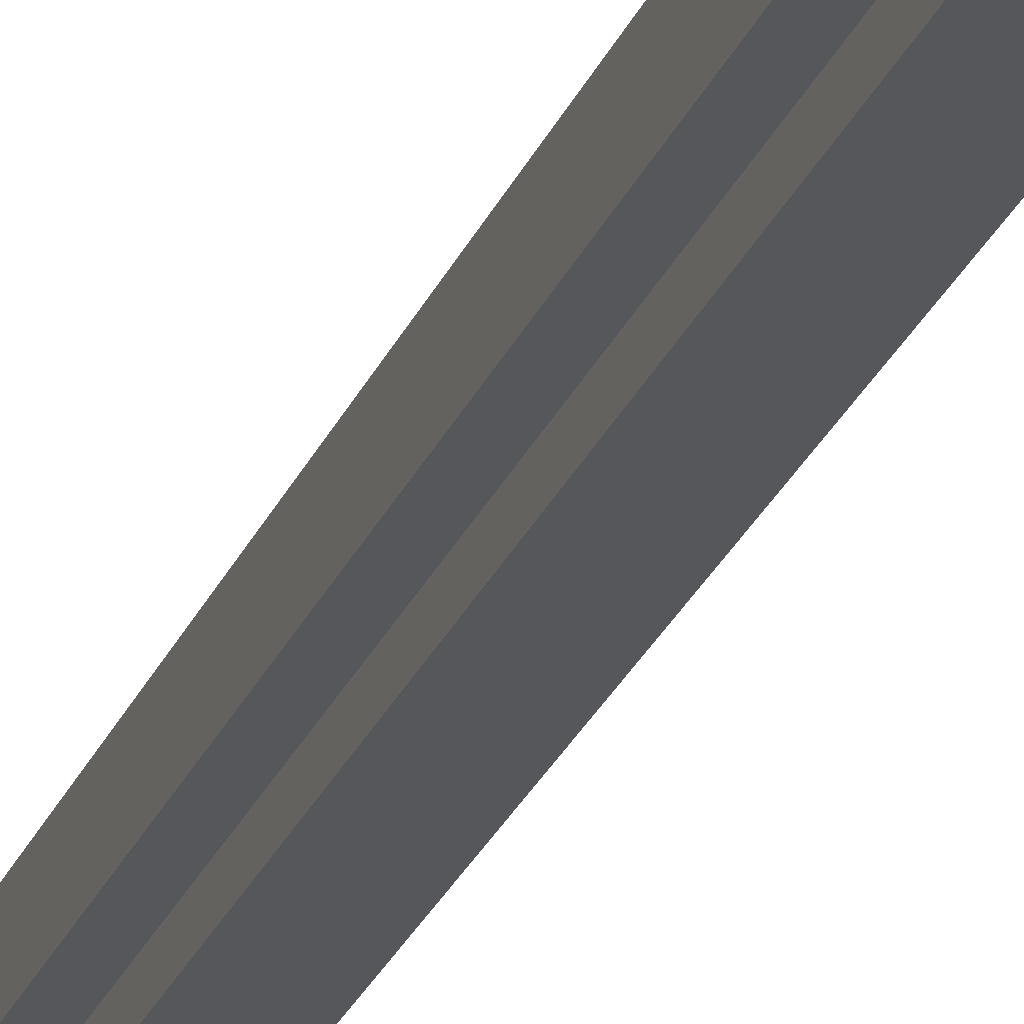
<metadata>
{"format":"obj","ext":"obj","renderer":"f3d","projection":"perspective","resolution":1024,"background":"white","views":[{"elev":-26.5,"azim":160.8,"up":"+Y"}]}
</metadata>
<code>
o
v 1.7 25.4 1.2
v 1.7 25.6 1.2
v 1.7 25.3 1.3
v 1.7 25.4 1.3
v 1.7 25.6 1.3
v 1.7 25.7 1.3
v 1.7 25.3 1.5
v 1.7 25.4 1.5
v 1.7 25.6 1.5
v 1.7 25.7 1.5
v 1.7 25.4 1.6
v 1.7 25.6 1.6
v 1.8 25.3 1.1
v 1.8 25.7 1.1
v 1.8 25.2 1.2
v 1.8 25.3 1.2
v 1.8 25.4 1.2
v 1.8 25.6 1.2
v 1.8 25.7 1.2
v 1.8 25.8 1.2
v 1.8 25.3 1.3
v 1.8 25.4 1.3
v 1.8 25.6 1.3
v 1.8 25.7 1.3
v 1.8 25.3 1.5
v 1.8 25.4 1.5
v 1.8 25.6 1.5
v 1.8 25.7 1.5
v 1.8 25.2 1.6
v 1.8 25.3 1.6
v 1.8 25.4 1.6
v 1.8 25.6 1.6
v 1.8 25.7 1.6
v 1.8 25.8 1.6
v 1.8 25.3 1.7
v 1.8 25.7 1.7
v 1.9 25.4 -4
v 1.9 25.6 -4
v 1.9 25.2 1.1
v 1.9 25.3 1.1
v 1.9 25.4 1.1
v 1.9 25.6 1.1
v 1.9 25.7 1.1
v 1.9 25.8 1.1
v 1.9 25.2 1.2
v 1.9 25.3 1.2
v 1.9 25.4 1.2
v 1.9 25.6 1.2
v 1.9 25.7 1.2
v 1.9 25.8 1.2
v 1.9 25.1 1.3
v 1.9 25.2 1.3
v 1.9 25.8 1.3
v 1.9 25.9 1.3
v 1.9 25.4 1.4
v 1.9 25.6 1.4
v 1.9 25.1 1.5
v 1.9 25.2 1.5
v 1.9 25.8 1.5
v 1.9 25.9 1.5
v 1.9 25.2 1.6
v 1.9 25.3 1.6
v 1.9 25.7 1.6
v 1.9 25.8 1.6
v 1.9 25.2 1.7
v 1.9 25.3 1.7
v 1.9 25.4 1.7
v 1.9 25.6 1.7
v 1.9 25.7 1.7
v 1.9 25.8 1.7
v 1.9 25.4 1.8
v 1.9 25.6 1.8
v 2 25.3 -4
v 2 25.4 -4
v 2 25.6 -4
v 2 25.7 -4
v 2 25.3 1.1
v 2 25.4 1.1
v 2 25.6 1.1
v 2 25.7 1.1
v 2 25.1 1.2
v 2 25.2 1.2
v 2 25.3 1.2
v 2 25.4 1.2
v 2 25.6 1.2
v 2 25.7 1.2
v 2 25.8 1.2
v 2 25.9 1.2
v 2 25.1 1.3
v 2 25.2 1.3
v 2 25.8 1.3
v 2 25.9 1.3
v 2 25.3 1.4
v 2 25.4 1.4
v 2 25.6 1.4
v 2 25.7 1.4
v 2 25.1 1.5
v 2 25.2 1.5
v 2 25.8 1.5
v 2 25.9 1.5
v 2 25.1 1.6
v 2 25.2 1.6
v 2 25.8 1.6
v 2 25.9 1.6
v 2 25.3 1.7
v 2 25.4 1.7
v 2 25.6 1.7
v 2 25.7 1.7
v 2 25.3 1.8
v 2 25.4 1.8
v 2 25.6 1.8
v 2 25.7 1.8
v 1.8 25.4 1.2
v 1.8 25.6 1.2
v 1.8 25.4 1.4
v 1.8 25.6 1.4
v 1.9 25.3 1.2
v 1.9 25.4 1.2
v 1.9 25.6 1.2
v 1.9 25.7 1.2
v 1.9 25.3 1.4
v 1.9 25.4 1.4
v 1.9 25.6 1.4
v 1.9 25.7 1.4
v 2.2 25.3 -4
v 2.2 25.4 -4
v 2.2 25.6 -4
v 2.2 25.7 -4
v 2.2 25.3 1.1
v 2.2 25.4 1.1
v 2.2 25.6 1.1
v 2.2 25.7 1.1
v 2.2 25.1 1.2
v 2.2 25.2 1.2
v 2.2 25.8 1.2
v 2.2 25.9 1.2
v 2.2 25.1 1.3
v 2.2 25.2 1.3
v 2.2 25.8 1.3
v 2.2 25.9 1.3
v 2.2 25.1 1.5
v 2.2 25.2 1.5
v 2.2 25.8 1.5
v 2.2 25.9 1.5
v 2.2 25.1 1.6
v 2.2 25.2 1.6
v 2.2 25.8 1.6
v 2.2 25.9 1.6
v 2.2 25.3 1.7
v 2.2 25.4 1.7
v 2.2 25.6 1.7
v 2.2 25.7 1.7
v 2.2 25.3 1.8
v 2.2 25.4 1.8
v 2.2 25.6 1.8
v 2.2 25.7 1.8
v 2.3 25.4 -4
v 2.3 25.6 -4
v 2.3 25.2 1.1
v 2.3 25.3 1.1
v 2.3 25.4 1.1
v 2.3 25.6 1.1
v 2.3 25.7 1.1
v 2.3 25.8 1.1
v 2.3 25.2 1.2
v 2.3 25.3 1.2
v 2.3 25.7 1.2
v 2.3 25.8 1.2
v 2.3 25.1 1.3
v 2.3 25.2 1.3
v 2.3 25.8 1.3
v 2.3 25.9 1.3
v 2.3 25.1 1.5
v 2.3 25.2 1.5
v 2.3 25.8 1.5
v 2.3 25.9 1.5
v 2.3 25.2 1.6
v 2.3 25.3 1.6
v 2.3 25.7 1.6
v 2.3 25.8 1.6
v 2.3 25.2 1.7
v 2.3 25.3 1.7
v 2.3 25.4 1.7
v 2.3 25.6 1.7
v 2.3 25.7 1.7
v 2.3 25.8 1.7
v 2.3 25.4 1.8
v 2.3 25.6 1.8
v 2.4 25.3 1.1
v 2.4 25.7 1.1
v 2.4 25.2 1.2
v 2.4 25.3 1.2
v 2.4 25.4 1.2
v 2.4 25.6 1.2
v 2.4 25.7 1.2
v 2.4 25.8 1.2
v 2.4 25.3 1.3
v 2.4 25.4 1.3
v 2.4 25.6 1.3
v 2.4 25.7 1.3
v 2.4 25.3 1.5
v 2.4 25.4 1.5
v 2.4 25.6 1.5
v 2.4 25.7 1.5
v 2.4 25.2 1.6
v 2.4 25.3 1.6
v 2.4 25.4 1.6
v 2.4 25.6 1.6
v 2.4 25.7 1.6
v 2.4 25.8 1.6
v 2.4 25.3 1.7
v 2.4 25.7 1.7
v 2.5 25.4 1.2
v 2.5 25.6 1.2
v 2.5 25.3 1.3
v 2.5 25.4 1.3
v 2.5 25.6 1.3
v 2.5 25.7 1.3
v 2.5 25.3 1.5
v 2.5 25.4 1.5
v 2.5 25.6 1.5
v 2.5 25.7 1.5
v 2.5 25.4 1.6
v 2.5 25.6 1.6
v 1.9 25.1 1.3
v 1.9 25.1 1.5
v 2 25.1 1.2
v 2 25.1 1.3
v 2 25.1 1.5
v 2 25.1 1.6
v 2.2 25.1 1.2
v 2.2 25.1 1.3
v 2.2 25.1 1.5
v 2.2 25.1 1.6
v 2.3 25.1 1.3
v 2.3 25.1 1.5
v 1.8 25.2 1.2
v 1.8 25.2 1.6
v 1.9 25.2 1.1
v 1.9 25.2 1.2
v 1.9 25.2 1.3
v 1.9 25.2 1.5
v 1.9 25.2 1.6
v 1.9 25.2 1.7
v 2 25.2 1.2
v 2 25.2 1.3
v 2 25.2 1.5
v 2 25.2 1.6
v 2.2 25.2 1.2
v 2.2 25.2 1.3
v 2.2 25.2 1.5
v 2.2 25.2 1.6
v 2.3 25.2 1.1
v 2.3 25.2 1.2
v 2.3 25.2 1.3
v 2.3 25.2 1.5
v 2.3 25.2 1.6
v 2.3 25.2 1.7
v 2.4 25.2 1.2
v 2.4 25.2 1.6
v 1.7 25.3 1.3
v 1.7 25.3 1.5
v 1.8 25.3 1.1
v 1.8 25.3 1.2
v 1.8 25.3 1.3
v 1.8 25.3 1.5
v 1.8 25.3 1.6
v 1.8 25.3 1.7
v 1.9 25.3 1.1
v 1.9 25.3 1.2
v 1.9 25.3 1.6
v 1.9 25.3 1.7
v 2 25.3 -4
v 2 25.3 1.1
v 2 25.3 1.7
v 2 25.3 1.8
v 2.2 25.3 -4
v 2.2 25.3 1.1
v 2.2 25.3 1.7
v 2.2 25.3 1.8
v 2.3 25.3 1.1
v 2.3 25.3 1.2
v 2.3 25.3 1.6
v 2.3 25.3 1.7
v 2.4 25.3 1.1
v 2.4 25.3 1.2
v 2.4 25.3 1.3
v 2.4 25.3 1.5
v 2.4 25.3 1.6
v 2.4 25.3 1.7
v 2.5 25.3 1.3
v 2.5 25.3 1.5
v 1.7 25.4 1.2
v 1.7 25.4 1.3
v 1.7 25.4 1.5
v 1.7 25.4 1.6
v 1.8 25.4 1.2
v 1.8 25.4 1.3
v 1.8 25.4 1.5
v 1.8 25.4 1.6
v 1.9 25.4 -4
v 1.9 25.4 1.1
v 1.9 25.4 1.2
v 1.9 25.4 1.4
v 1.9 25.4 1.7
v 1.9 25.4 1.8
v 2 25.4 -4
v 2 25.4 1.1
v 2 25.4 1.2
v 2 25.4 1.4
v 2 25.4 1.7
v 2 25.4 1.8
v 2.2 25.4 -4
v 2.2 25.4 1.1
v 2.2 25.4 1.7
v 2.2 25.4 1.8
v 2.3 25.4 -4
v 2.3 25.4 1.1
v 2.3 25.4 1.7
v 2.3 25.4 1.8
v 2.4 25.4 1.2
v 2.4 25.4 1.3
v 2.4 25.4 1.5
v 2.4 25.4 1.6
v 2.5 25.4 1.2
v 2.5 25.4 1.3
v 2.5 25.4 1.5
v 2.5 25.4 1.6
v 1.8 25.6 1.2
v 1.8 25.6 1.4
v 1.9 25.6 1.2
v 1.9 25.6 1.4
v 1.9 25.7 1.2
v 1.9 25.7 1.4
v 2 25.7 1.2
v 2 25.7 1.4
v 1.9 25.3 1.2
v 1.9 25.3 1.4
v 2 25.3 1.2
v 2 25.3 1.4
v 1.8 25.4 1.2
v 1.8 25.4 1.4
v 1.9 25.4 1.2
v 1.9 25.4 1.4
v 1.7 25.6 1.2
v 1.7 25.6 1.3
v 1.7 25.6 1.5
v 1.7 25.6 1.6
v 1.8 25.6 1.2
v 1.8 25.6 1.3
v 1.8 25.6 1.5
v 1.8 25.6 1.6
v 1.9 25.6 -4
v 1.9 25.6 1.1
v 1.9 25.6 1.2
v 1.9 25.6 1.4
v 1.9 25.6 1.7
v 1.9 25.6 1.8
v 2 25.6 -4
v 2 25.6 1.1
v 2 25.6 1.2
v 2 25.6 1.4
v 2 25.6 1.7
v 2 25.6 1.8
v 2.2 25.6 -4
v 2.2 25.6 1.1
v 2.2 25.6 1.7
v 2.2 25.6 1.8
v 2.3 25.6 -4
v 2.3 25.6 1.1
v 2.3 25.6 1.7
v 2.3 25.6 1.8
v 2.4 25.6 1.2
v 2.4 25.6 1.3
v 2.4 25.6 1.5
v 2.4 25.6 1.6
v 2.5 25.6 1.2
v 2.5 25.6 1.3
v 2.5 25.6 1.5
v 2.5 25.6 1.6
v 1.7 25.7 1.3
v 1.7 25.7 1.5
v 1.8 25.7 1.1
v 1.8 25.7 1.2
v 1.8 25.7 1.3
v 1.8 25.7 1.5
v 1.8 25.7 1.6
v 1.8 25.7 1.7
v 1.9 25.7 1.1
v 1.9 25.7 1.2
v 1.9 25.7 1.6
v 1.9 25.7 1.7
v 2 25.7 -4
v 2 25.7 1.1
v 2 25.7 1.7
v 2 25.7 1.8
v 2.2 25.7 -4
v 2.2 25.7 1.1
v 2.2 25.7 1.7
v 2.2 25.7 1.8
v 2.3 25.7 1.1
v 2.3 25.7 1.2
v 2.3 25.7 1.6
v 2.3 25.7 1.7
v 2.4 25.7 1.1
v 2.4 25.7 1.2
v 2.4 25.7 1.3
v 2.4 25.7 1.5
v 2.4 25.7 1.6
v 2.4 25.7 1.7
v 2.5 25.7 1.3
v 2.5 25.7 1.5
v 1.8 25.8 1.2
v 1.8 25.8 1.6
v 1.9 25.8 1.1
v 1.9 25.8 1.2
v 1.9 25.8 1.3
v 1.9 25.8 1.5
v 1.9 25.8 1.6
v 1.9 25.8 1.7
v 2 25.8 1.2
v 2 25.8 1.3
v 2 25.8 1.5
v 2 25.8 1.6
v 2.2 25.8 1.2
v 2.2 25.8 1.3
v 2.2 25.8 1.5
v 2.2 25.8 1.6
v 2.3 25.8 1.1
v 2.3 25.8 1.2
v 2.3 25.8 1.3
v 2.3 25.8 1.5
v 2.3 25.8 1.6
v 2.3 25.8 1.7
v 2.4 25.8 1.2
v 2.4 25.8 1.6
v 1.9 25.9 1.3
v 1.9 25.9 1.5
v 2 25.9 1.2
v 2 25.9 1.3
v 2 25.9 1.5
v 2 25.9 1.6
v 2.2 25.9 1.2
v 2.2 25.9 1.3
v 2.2 25.9 1.5
v 2.2 25.9 1.6
v 2.3 25.9 1.3
v 2.3 25.9 1.5
v 2 25.3 -4
v 2.2 25.3 -4
v 1.9 25.4 -4
v 2 25.4 -4
v 2.2 25.4 -4
v 2.3 25.4 -4
v 1.9 25.6 -4
v 2 25.6 -4
v 2.2 25.6 -4
v 2.3 25.6 -4
v 2 25.7 -4
v 2.2 25.7 -4
v 1.9 25.2 1.1
v 2.3 25.2 1.1
v 1.8 25.3 1.1
v 1.9 25.3 1.1
v 2 25.3 1.1
v 2.2 25.3 1.1
v 2.3 25.3 1.1
v 2.4 25.3 1.1
v 1.9 25.4 1.1
v 2 25.4 1.1
v 2.2 25.4 1.1
v 2.3 25.4 1.1
v 1.9 25.6 1.1
v 2 25.6 1.1
v 2.2 25.6 1.1
v 2.3 25.6 1.1
v 1.8 25.7 1.1
v 1.9 25.7 1.1
v 2 25.7 1.1
v 2.2 25.7 1.1
v 2.3 25.7 1.1
v 2.4 25.7 1.1
v 1.9 25.8 1.1
v 2.3 25.8 1.1
v 2 25.1 1.2
v 2.2 25.1 1.2
v 1.8 25.2 1.2
v 1.9 25.2 1.2
v 2 25.2 1.2
v 2.2 25.2 1.2
v 2.3 25.2 1.2
v 2.4 25.2 1.2
v 1.8 25.3 1.2
v 1.9 25.3 1.2
v 2.3 25.3 1.2
v 2.4 25.3 1.2
v 1.7 25.4 1.2
v 1.8 25.4 1.2
v 2.4 25.4 1.2
v 2.5 25.4 1.2
v 1.7 25.6 1.2
v 1.8 25.6 1.2
v 2.4 25.6 1.2
v 2.5 25.6 1.2
v 1.8 25.7 1.2
v 1.9 25.7 1.2
v 2.3 25.7 1.2
v 2.4 25.7 1.2
v 1.8 25.8 1.2
v 1.9 25.8 1.2
v 2 25.8 1.2
v 2.2 25.8 1.2
v 2.3 25.8 1.2
v 2.4 25.8 1.2
v 2 25.9 1.2
v 2.2 25.9 1.2
v 1.9 25.1 1.3
v 2 25.1 1.3
v 2.2 25.1 1.3
v 2.3 25.1 1.3
v 1.9 25.2 1.3
v 2 25.2 1.3
v 2.2 25.2 1.3
v 2.3 25.2 1.3
v 1.7 25.3 1.3
v 1.8 25.3 1.3
v 2.4 25.3 1.3
v 2.5 25.3 1.3
v 1.7 25.4 1.3
v 1.8 25.4 1.3
v 2.4 25.4 1.3
v 2.5 25.4 1.3
v 1.7 25.6 1.3
v 1.8 25.6 1.3
v 2.4 25.6 1.3
v 2.5 25.6 1.3
v 1.7 25.7 1.3
v 1.8 25.7 1.3
v 2.4 25.7 1.3
v 2.5 25.7 1.3
v 1.9 25.8 1.3
v 2 25.8 1.3
v 2.2 25.8 1.3
v 2.3 25.8 1.3
v 1.9 25.9 1.3
v 2 25.9 1.3
v 2.2 25.9 1.3
v 2.3 25.9 1.3
v 1.9 25.3 1.4
v 2 25.3 1.4
v 1.8 25.4 1.4
v 1.9 25.4 1.4
v 2 25.4 1.4
v 1.8 25.6 1.4
v 1.9 25.6 1.4
v 2 25.6 1.4
v 1.9 25.7 1.4
v 2 25.7 1.4
v 1.9 25.3 1.2
v 2 25.3 1.2
v 1.8 25.4 1.2
v 1.9 25.4 1.2
v 2 25.4 1.2
v 1.8 25.6 1.2
v 1.9 25.6 1.2
v 2 25.6 1.2
v 1.9 25.7 1.2
v 2 25.7 1.2
v 1.9 25.1 1.5
v 2 25.1 1.5
v 2.2 25.1 1.5
v 2.3 25.1 1.5
v 1.9 25.2 1.5
v 2 25.2 1.5
v 2.2 25.2 1.5
v 2.3 25.2 1.5
v 1.7 25.3 1.5
v 1.8 25.3 1.5
v 2.4 25.3 1.5
v 2.5 25.3 1.5
v 1.7 25.4 1.5
v 1.8 25.4 1.5
v 2.4 25.4 1.5
v 2.5 25.4 1.5
v 1.7 25.6 1.5
v 1.8 25.6 1.5
v 2.4 25.6 1.5
v 2.5 25.6 1.5
v 1.7 25.7 1.5
v 1.8 25.7 1.5
v 2.4 25.7 1.5
v 2.5 25.7 1.5
v 1.9 25.8 1.5
v 2 25.8 1.5
v 2.2 25.8 1.5
v 2.3 25.8 1.5
v 1.9 25.9 1.5
v 2 25.9 1.5
v 2.2 25.9 1.5
v 2.3 25.9 1.5
v 2 25.1 1.6
v 2.2 25.1 1.6
v 1.8 25.2 1.6
v 1.9 25.2 1.6
v 2 25.2 1.6
v 2.2 25.2 1.6
v 2.3 25.2 1.6
v 2.4 25.2 1.6
v 1.8 25.3 1.6
v 1.9 25.3 1.6
v 2.3 25.3 1.6
v 2.4 25.3 1.6
v 1.7 25.4 1.6
v 1.8 25.4 1.6
v 2.4 25.4 1.6
v 2.5 25.4 1.6
v 1.7 25.6 1.6
v 1.8 25.6 1.6
v 2.4 25.6 1.6
v 2.5 25.6 1.6
v 1.8 25.7 1.6
v 1.9 25.7 1.6
v 2.3 25.7 1.6
v 2.4 25.7 1.6
v 1.8 25.8 1.6
v 1.9 25.8 1.6
v 2 25.8 1.6
v 2.2 25.8 1.6
v 2.3 25.8 1.6
v 2.4 25.8 1.6
v 2 25.9 1.6
v 2.2 25.9 1.6
v 1.9 25.2 1.7
v 2.3 25.2 1.7
v 1.8 25.3 1.7
v 1.9 25.3 1.7
v 2 25.3 1.7
v 2.2 25.3 1.7
v 2.3 25.3 1.7
v 2.4 25.3 1.7
v 1.9 25.4 1.7
v 2 25.4 1.7
v 2.2 25.4 1.7
v 2.3 25.4 1.7
v 1.9 25.6 1.7
v 2 25.6 1.7
v 2.2 25.6 1.7
v 2.3 25.6 1.7
v 1.8 25.7 1.7
v 1.9 25.7 1.7
v 2 25.7 1.7
v 2.2 25.7 1.7
v 2.3 25.7 1.7
v 2.4 25.7 1.7
v 1.9 25.8 1.7
v 2.3 25.8 1.7
v 2 25.3 1.8
v 2.2 25.3 1.8
v 1.9 25.4 1.8
v 2 25.4 1.8
v 2.2 25.4 1.8
v 2.3 25.4 1.8
v 1.9 25.6 1.8
v 2 25.6 1.8
v 2.2 25.6 1.8
v 2.3 25.6 1.8
v 2 25.7 1.8
v 2.2 25.7 1.8
f 4 2 1
f 5 2 4
f 7 4 3
f 7 6 5
f 7 5 4
f 8 6 7
f 9 6 8
f 10 6 9
f 11 9 8
f 12 9 11
f 16 14 13
f 17 14 16
f 18 14 17
f 19 14 18
f 21 16 15
f 21 17 16
f 22 17 21
f 23 20 19
f 23 19 18
f 24 20 23
f 25 21 15
f 28 20 24
f 29 26 25
f 29 25 15
f 30 26 29
f 31 26 30
f 32 28 27
f 33 20 28
f 33 28 32
f 34 20 33
f 35 31 30
f 35 32 31
f 35 33 32
f 36 33 35
f 41 38 37
f 42 38 41
f 45 40 39
f 46 40 45
f 49 44 43
f 50 44 49
f 55 48 47
f 56 48 55
f 57 52 51
f 58 52 57
f 59 54 53
f 60 54 59
f 65 62 61
f 66 62 65
f 69 64 63
f 70 64 69
f 71 68 67
f 72 68 71
f 77 74 73
f 78 74 77
f 79 76 75
f 80 76 79
f 89 82 81
f 90 82 89
f 91 88 87
f 92 88 91
f 93 84 83
f 94 84 93
f 95 86 85
f 96 86 95
f 101 98 97
f 102 98 101
f 103 100 99
f 104 100 103
f 109 106 105
f 110 106 109
f 111 108 107
f 112 108 111
f 113 114 115
f 115 114 116
f 117 118 121
f 121 118 122
f 119 120 123
f 123 120 124
f 125 126 129
f 129 126 130
f 127 128 131
f 131 128 132
f 133 134 137
f 137 134 138
f 135 136 139
f 139 136 140
f 141 142 145
f 145 142 146
f 143 144 147
f 147 144 148
f 149 150 153
f 153 150 154
f 151 152 155
f 155 152 156
f 157 158 161
f 161 158 162
f 159 160 165
f 165 160 166
f 163 164 167
f 167 164 168
f 169 170 173
f 173 170 174
f 171 172 175
f 175 172 176
f 177 178 181
f 181 178 182
f 179 180 185
f 185 180 186
f 183 184 187
f 187 184 188
f 189 190 192
f 192 190 193
f 193 190 194
f 194 190 195
f 191 192 197
f 192 193 197
f 197 193 198
f 195 196 199
f 194 195 199
f 199 196 200
f 191 197 201
f 200 196 204
f 201 202 205
f 191 201 205
f 205 202 206
f 206 202 207
f 203 204 208
f 204 196 209
f 208 204 209
f 209 196 210
f 206 207 211
f 207 208 211
f 208 209 211
f 211 209 212
f 213 214 216
f 216 214 217
f 215 216 219
f 217 218 219
f 216 217 219
f 219 218 220
f 220 218 221
f 221 218 222
f 220 221 223
f 223 221 224
f 228 226 225
f 229 226 228
f 231 228 227
f 231 230 229
f 231 229 228
f 232 230 231
f 233 230 232
f 234 230 233
f 235 233 232
f 236 233 235
f 240 238 237
f 241 238 240
f 242 238 241
f 243 238 242
f 245 240 239
f 245 241 240
f 246 241 245
f 247 244 243
f 247 243 242
f 248 244 247
f 249 245 239
f 252 244 248
f 253 250 249
f 253 249 239
f 254 250 253
f 255 250 254
f 256 252 251
f 257 244 252
f 257 252 256
f 258 244 257
f 259 255 254
f 259 256 255
f 259 257 256
f 260 257 259
f 265 262 261
f 266 262 265
f 269 264 263
f 270 264 269
f 271 268 267
f 272 268 271
f 277 274 273
f 278 274 277
f 279 276 275
f 280 276 279
f 285 282 281
f 286 282 285
f 289 284 283
f 290 284 289
f 291 288 287
f 292 288 291
f 297 294 293
f 298 294 297
f 299 296 295
f 300 296 299
f 307 302 301
f 308 302 307
f 309 304 303
f 310 304 309
f 311 306 305
f 312 306 311
f 317 314 313
f 318 314 317
f 319 316 315
f 320 316 319
f 325 322 321
f 326 322 325
f 327 324 323
f 328 324 327
f 331 330 329
f 332 330 331
f 335 334 333
f 336 334 335
f 337 338 339
f 339 338 340
f 341 342 343
f 343 342 344
f 345 346 349
f 349 346 350
f 347 348 351
f 351 348 352
f 353 354 359
f 359 354 360
f 355 356 361
f 361 356 362
f 357 358 363
f 363 358 364
f 365 366 369
f 369 366 370
f 367 368 371
f 371 368 372
f 373 374 377
f 377 374 378
f 375 376 379
f 379 376 380
f 381 382 385
f 385 382 386
f 383 384 389
f 389 384 390
f 387 388 391
f 391 388 392
f 393 394 397
f 397 394 398
f 395 396 399
f 399 396 400
f 401 402 405
f 405 402 406
f 403 404 409
f 409 404 410
f 407 408 411
f 411 408 412
f 413 414 416
f 416 414 417
f 417 414 418
f 418 414 419
f 415 416 421
f 416 417 421
f 421 417 422
f 419 420 423
f 418 419 423
f 423 420 424
f 415 421 425
f 424 420 428
f 425 426 429
f 415 425 429
f 429 426 430
f 430 426 431
f 427 428 432
f 428 420 433
f 432 428 433
f 433 420 434
f 430 431 435
f 431 432 435
f 432 433 435
f 435 433 436
f 437 438 440
f 440 438 441
f 439 440 443
f 441 442 443
f 440 441 443
f 443 442 444
f 444 442 445
f 445 442 446
f 444 445 447
f 447 445 448
f 452 450 449
f 453 450 452
f 455 452 451
f 455 454 453
f 455 453 452
f 456 454 455
f 457 454 456
f 458 454 457
f 459 457 456
f 460 457 459
f 464 462 461
f 465 462 464
f 466 462 465
f 467 462 466
f 469 464 463
f 469 465 464
f 470 465 469
f 471 468 467
f 471 467 466
f 472 468 471
f 473 469 463
f 476 468 472
f 477 474 473
f 477 473 463
f 478 474 477
f 479 474 478
f 480 476 475
f 481 468 476
f 481 476 480
f 482 468 481
f 483 479 478
f 483 480 479
f 483 481 480
f 484 481 483
f 489 486 485
f 490 486 489
f 493 488 487
f 494 488 493
f 495 492 491
f 496 492 495
f 501 498 497
f 502 498 501
f 503 500 499
f 504 500 503
f 509 506 505
f 510 506 509
f 513 508 507
f 514 508 513
f 515 512 511
f 516 512 515
f 521 518 517
f 522 518 521
f 523 520 519
f 524 520 523
f 529 526 525
f 530 526 529
f 531 528 527
f 532 528 531
f 537 534 533
f 538 534 537
f 539 536 535
f 540 536 539
f 545 542 541
f 546 542 545
f 547 544 543
f 548 544 547
f 552 550 549
f 553 550 552
f 554 552 551
f 555 552 554
f 557 556 555
f 558 556 557
f 559 560 562
f 562 560 563
f 561 562 564
f 564 562 565
f 565 566 567
f 567 566 568
f 569 570 573
f 573 570 574
f 571 572 575
f 575 572 576
f 577 578 581
f 581 578 582
f 579 580 583
f 583 580 584
f 585 586 589
f 589 586 590
f 587 588 591
f 591 588 592
f 593 594 597
f 597 594 598
f 595 596 599
f 599 596 600
f 601 602 605
f 605 602 606
f 603 604 609
f 609 604 610
f 607 608 611
f 611 608 612
f 613 614 617
f 617 614 618
f 615 616 619
f 619 616 620
f 621 622 625
f 625 622 626
f 623 624 629
f 629 624 630
f 627 628 631
f 631 628 632
f 633 634 636
f 636 634 637
f 637 634 638
f 638 634 639
f 635 636 641
f 636 637 641
f 641 637 642
f 639 640 643
f 638 639 643
f 643 640 644
f 635 641 645
f 644 640 648
f 645 646 649
f 635 645 649
f 649 646 650
f 650 646 651
f 647 648 652
f 648 640 653
f 652 648 653
f 653 640 654
f 650 651 655
f 651 652 655
f 652 653 655
f 655 653 656
f 657 658 660
f 660 658 661
f 659 660 663
f 661 662 663
f 660 661 663
f 663 662 664
f 664 662 665
f 665 662 666
f 664 665 667
f 667 665 668

</code>
